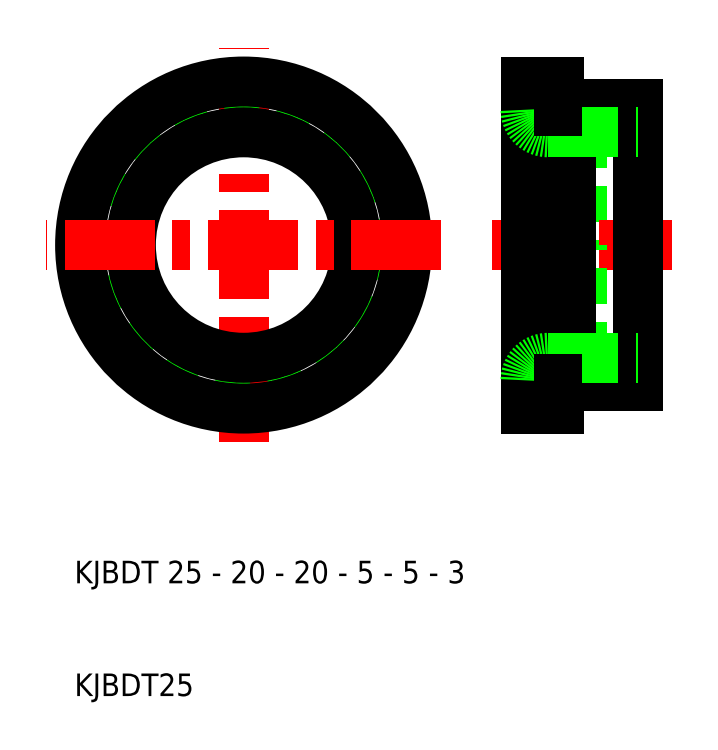
<metadata>
{"format":"dxf","ext":"dxf","renderer":"ezdxf+matplotlib","layout":"modelspace","background":"white","min_lineweight":24,"dpi":150}
</metadata>
<code>
0
SECTION
2
ENTITIES
0
LINE
8
CENTER
10
25
20
32.5
30
0
11
25
21
67.5
31
0
0
LINE
8
0
10
55
20
60
30
0
11
55
21
50
31
0
0
CIRCLE
8
0
10
25
20
50
30
0
40
12.5
0
CIRCLE
8
0
10
25
20
50
30
0
40
10
0
CIRCLE
8
0
10
25
20
50
30
0
40
14.5
0
LINE
8
0
10
60
20
50
30
0
11
60
21
62.5
31
0
0
LINE
8
0
10
54
20
61.87
30
0
11
54
21
50
31
0
0
LINE
8
0
10
53
20
61.87
30
0
11
53
21
50
31
0
0
LINE
8
0
10
50
20
64.5
30
0
11
50
21
50
31
0
0
LINE
8
CENTER
10
42.5
20
50
30
0
11
7.5
21
50
31
0
0
TEXT
8
0
10
10
20
10
30
0
40
2
1
KJBDT25
0
TEXT
8
0
10
10
20
20
30
0
40
2
1
KJBDT 25 - 20 - 20 - 5 - 5 - 3
0
LINE
8
CENTER
10
47
20
50
30
0
11
63
21
50
31
0
0
LINE
8
0
10
55
20
40
30
0
11
55
21
50
31
0
0
LINE
8
0
10
60
20
50
30
0
11
60
21
37.5
31
0
0
LINE
8
0
10
53
20
38.13
30
0
11
53
21
50
31
0
0
LINE
8
0
10
54
20
38.13
30
0
11
54
21
50
31
0
0
LINE
8
0
10
50
20
35.5
30
0
11
50
21
50
31
0
0
LINE
8
0
10
55
20
40
30
0
11
52
21
40
31
0
0
LINE
8
0
10
60
20
37.5
30
0
11
54
21
37.5
31
0
0
ARC
8
0
10
52
20
38
30
0
40
2
50
90
51
180
0
LINE
8
0
10
53
20
35.5
30
0
11
50
21
35.5
31
0
0
LINE
8
0
10
54
20
37.5
30
0
11
54
21
38.13
31
0
0
LINE
8
0
10
54
20
38.13
30
0
11
53
21
38.13
31
0
0
LINE
8
0
10
53
20
38.13
30
0
11
53
21
35.5
31
0
0
LINE
8
0
10
55
20
40
30
0
11
60
21
40
31
0
0
LINE
8
0
10
55
20
60
30
0
11
52
21
60
31
0
0
LINE
8
0
10
60
20
62.5
30
0
11
54
21
62.5
31
0
0
ARC
8
0
10
52
20
62
30
0
40
2
50
180
51
270
0
LINE
8
0
10
53
20
64.5
30
0
11
50
21
64.5
31
0
0
LINE
8
0
10
54
20
61.87
30
0
11
53
21
61.87
31
0
0
LINE
8
0
10
54
20
62.5
30
0
11
54
21
61.87
31
0
0
LINE
8
0
10
53
20
61.87
30
0
11
53
21
64.5
31
0
0
LINE
8
0
10
55
20
60
30
0
11
60
21
60
31
0
0
ENDSEC
0
EOF

</code>
